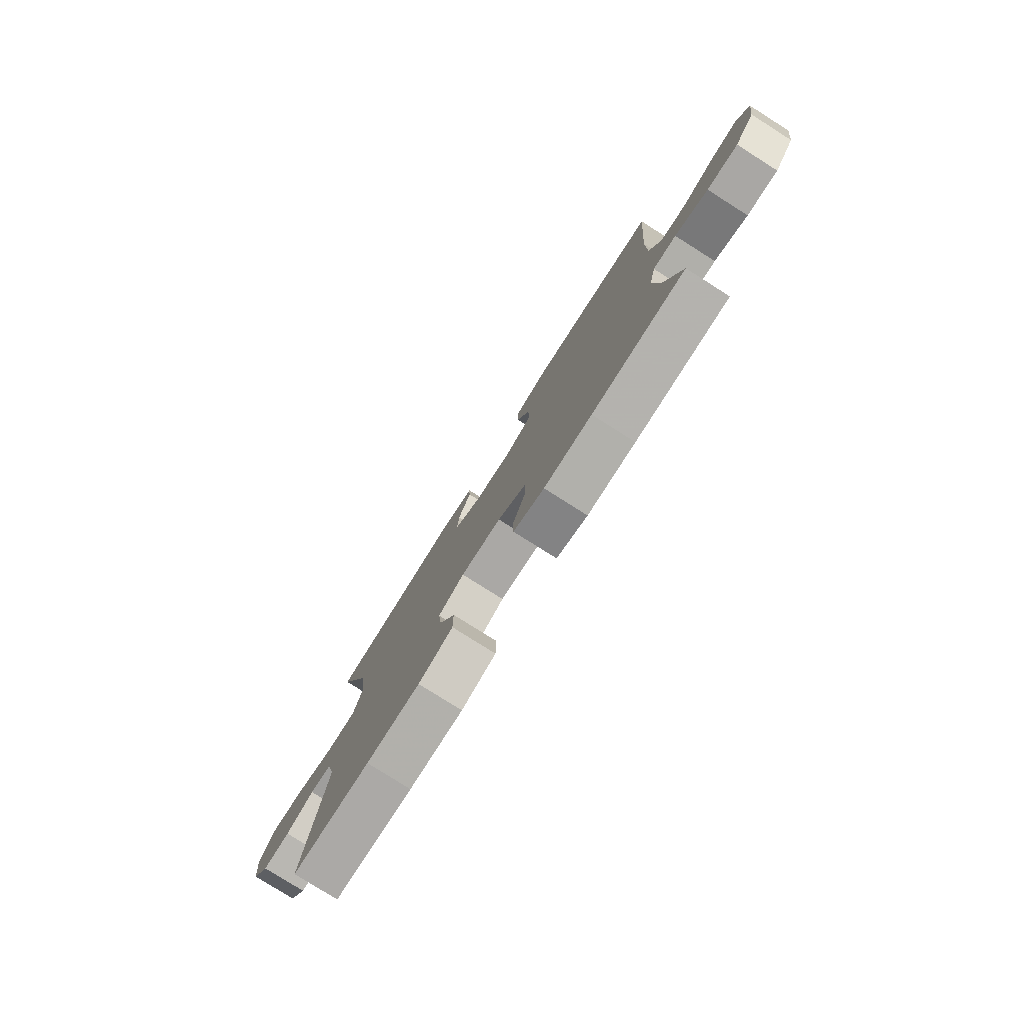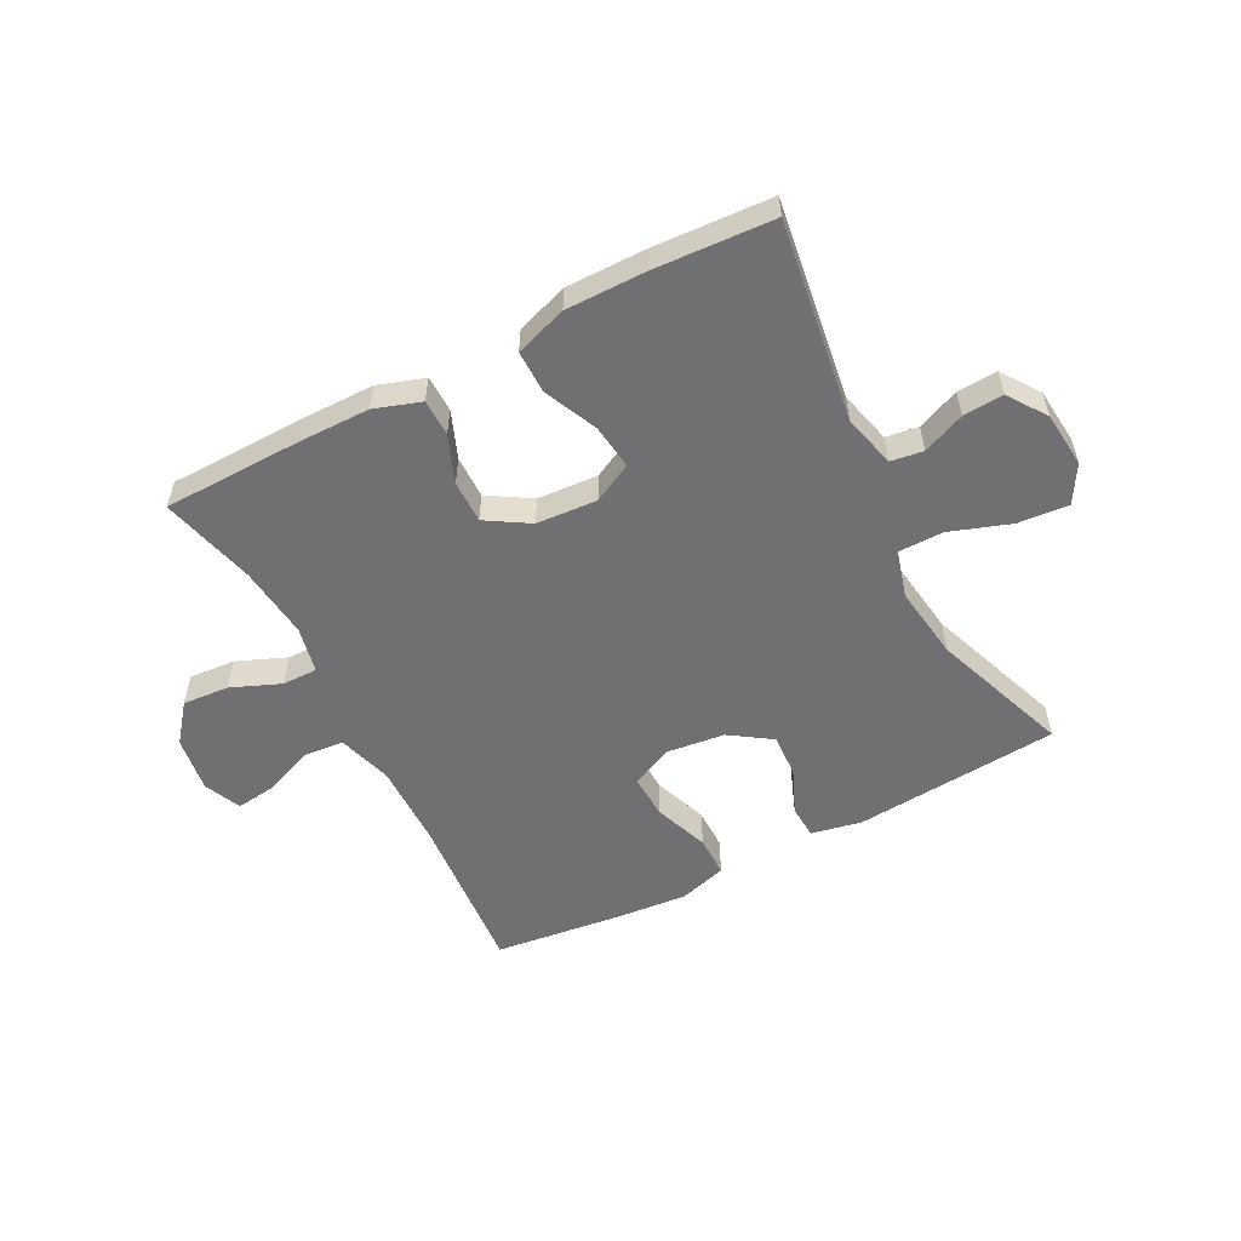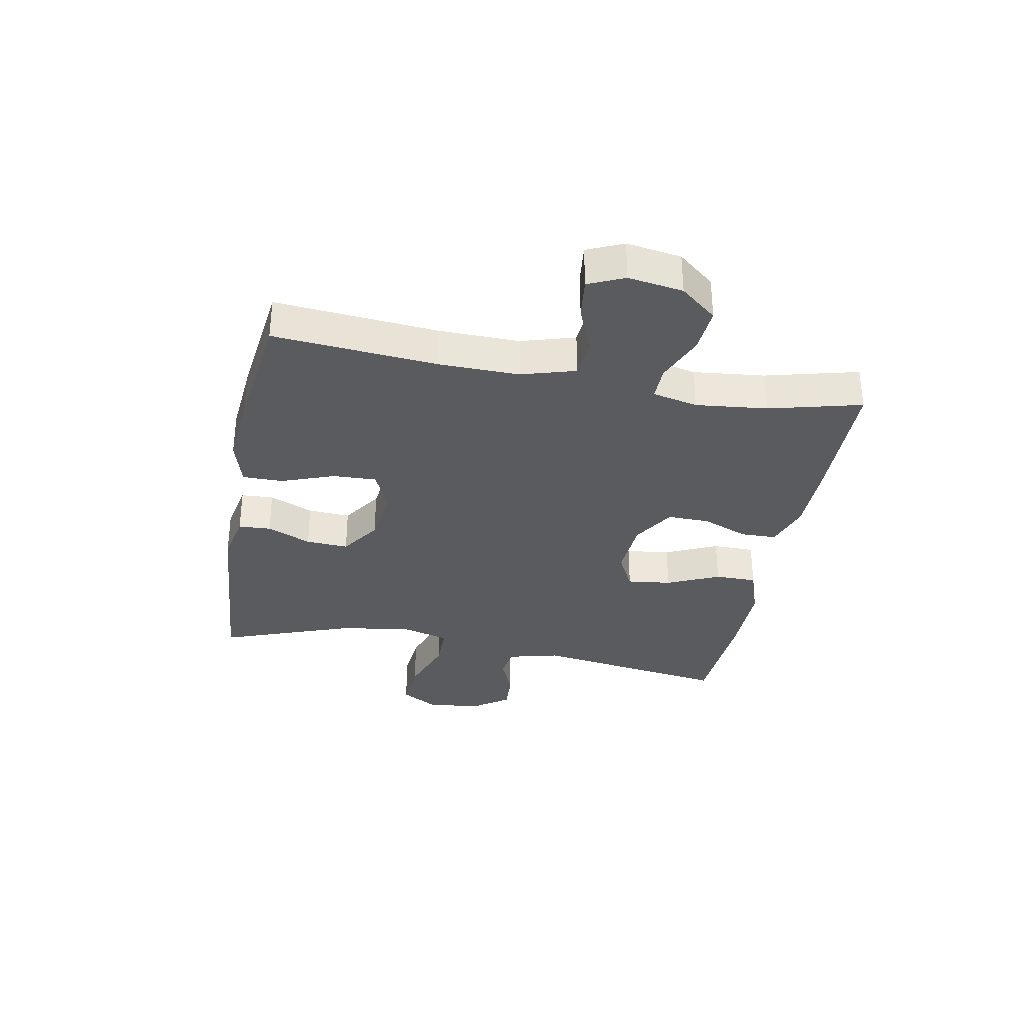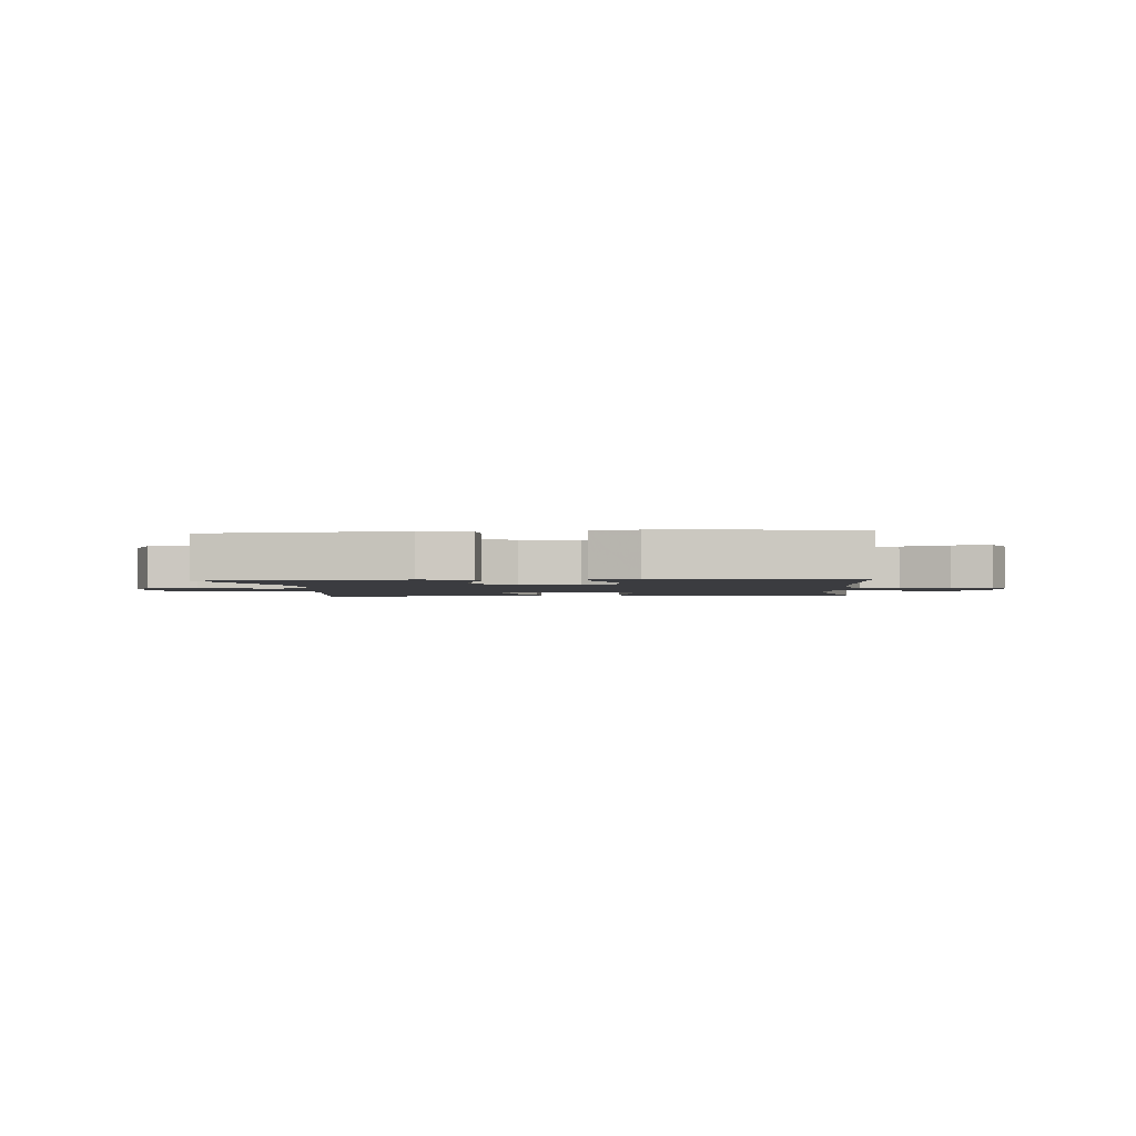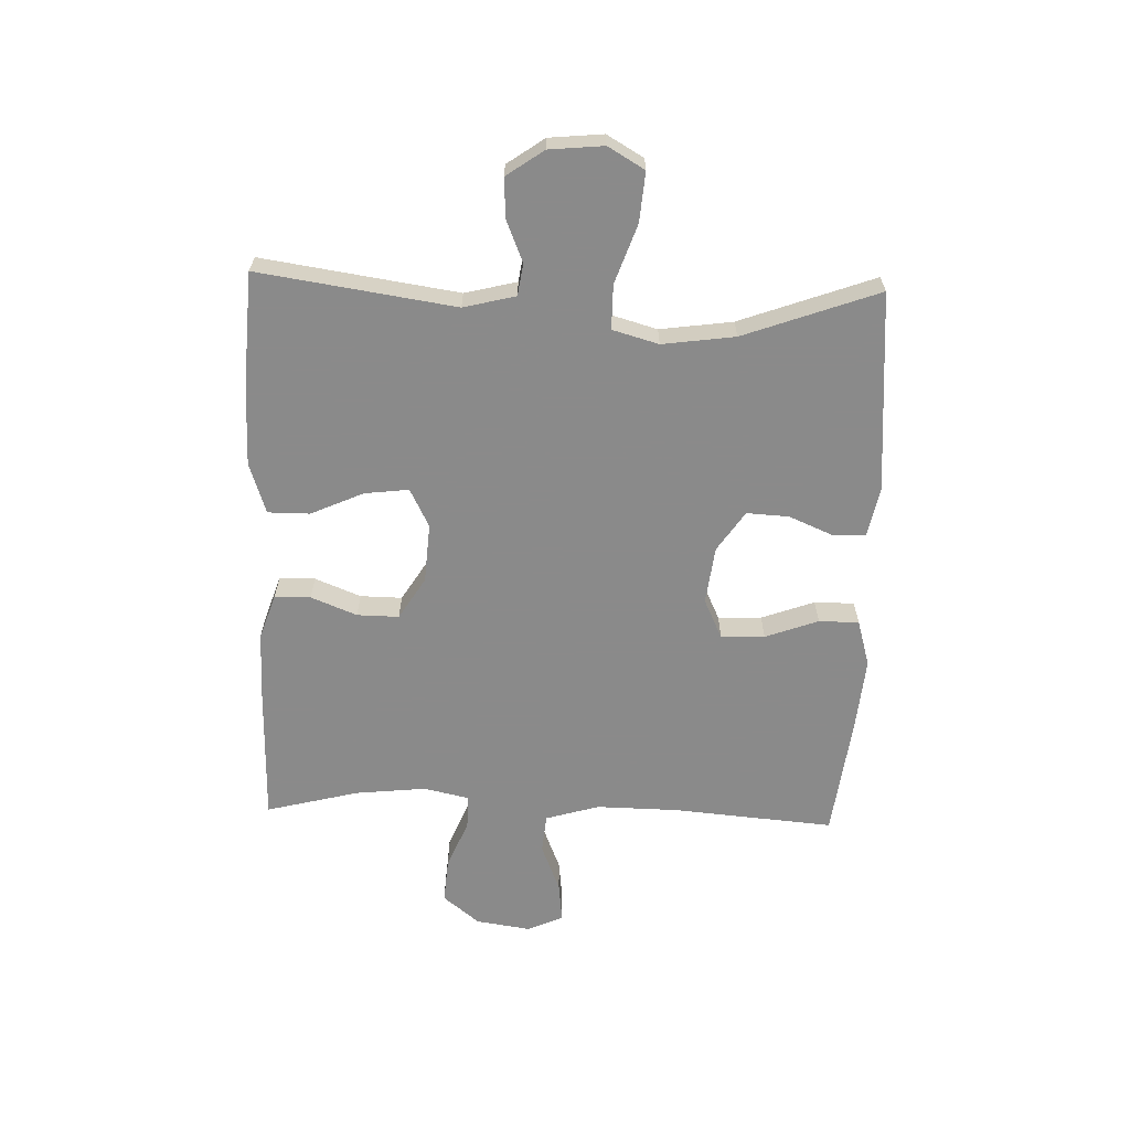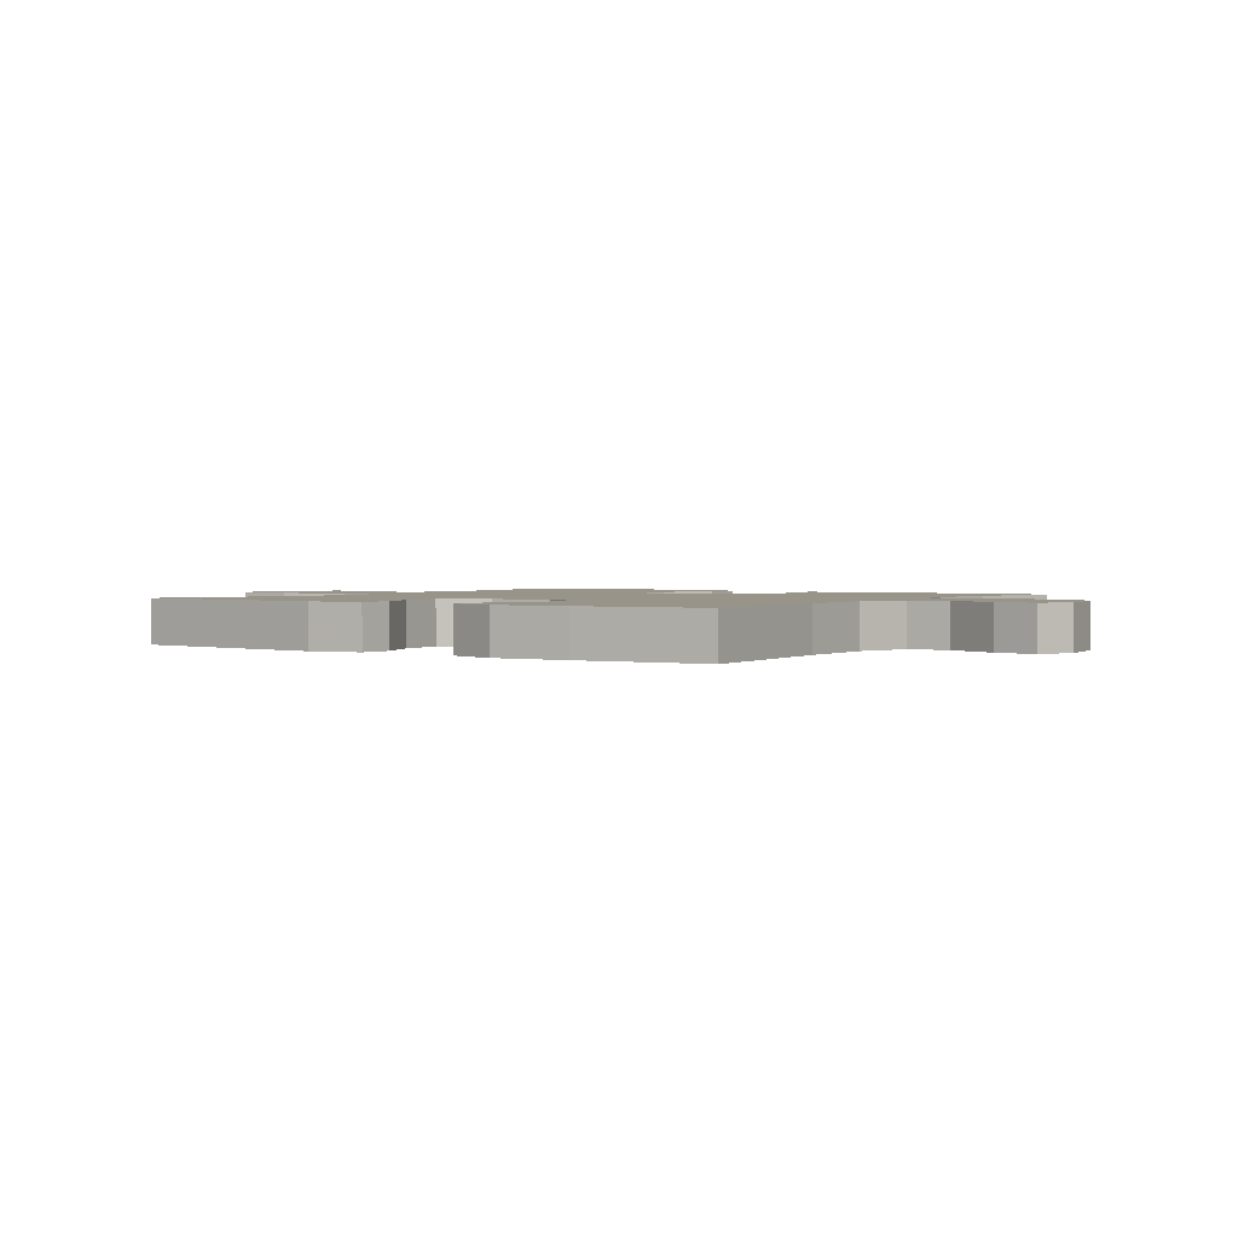
<metadata>
{"format":"obj","ext":"obj","renderer":"f3d","projection":"perspective","resolution":1024,"background":"white","views":[{"elev":-78.9,"azim":57.7,"up":"+Z"},{"elev":-55.0,"azim":-152.4,"up":"+Y"},{"elev":-33.3,"azim":79.3,"up":"+Y"},{"elev":-2.1,"azim":5.3,"up":"+Y"},{"elev":-63.6,"azim":-91.9,"up":"+Y"},{"elev":1.8,"azim":34.5,"up":"+Y"}]}
</metadata>
<code>
v -0.5 0.07 -0.5
v -0.451 0.07 -0.167
v -0.473 0.07 -0.079
v -0.527 0.07 -0.071
v -0.597 0.07 -0.1
v -0.664 0.07 -0.104
v -0.708 0.07 -0.041
v -0.717 0.07 0.051
v -0.681 0.07 0.113
v -0.597 0.07 0.106
v -0.497 0.07 0.071
v -0.422 0.07 0.071
v -0.4 0.07 0.149
v -0.417 0.07 0.272
v -0.5 0.07 0.5
v -0.16 0.07 0.527
v -0.076 0.07 0.51
v -0.073 0.07 0.455
v -0.105 0.07 0.38
v -0.109 0.07 0.308
v -0.041 0.07 0.262
v 0.057 0.07 0.25
v 0.125 0.07 0.282
v 0.122 0.07 0.356
v 0.089 0.07 0.446
v 0.089 0.07 0.514
v 0.168 0.07 0.537
v 0.29 0.07 0.526
v 0.5 0.07 0.5
v 0.477 0.07 0.224
v 0.475 0.07 0.086
v 0.502 0.07 -0.005
v 0.568 0.07 -0.011
v 0.65 0.07 0.022
v 0.718 0.07 0.03
v 0.745 0.07 -0.031
v 0.731 0.07 -0.124
v 0.681 0.07 -0.186
v 0.604 0.07 -0.18
v 0.522 0.07 -0.146
v 0.464 0.07 -0.145
v 0.447 0.07 -0.222
v 0.46 0.07 -0.343
v 0.5 0.07 -0.5
v 0.269 0.07 -0.504
v 0.15 0.07 -0.503
v 0.073 0.07 -0.477
v 0.072 0.07 -0.416
v 0.103 0.07 -0.338
v 0.104 0.07 -0.267
v 0.033 0.07 -0.223
v -0.068 0.07 -0.216
v -0.133 0.07 -0.249
v -0.124 0.07 -0.324
v -0.084 0.07 -0.413
v -0.084 0.07 -0.484
v -0.17 0.07 -0.513
v -0.304 0.07 -0.512
v -0.5 0 -0.5
v -0.451 0 -0.167
v -0.473 0 -0.079
v -0.527 0 -0.071
v -0.597 0 -0.1
v -0.664 0 -0.104
v -0.708 0 -0.041
v -0.717 0 0.051
v -0.681 0 0.113
v -0.597 0 0.106
v -0.497 0 0.071
v -0.422 0 0.071
v -0.4 0 0.149
v -0.417 0 0.272
v -0.5 0 0.5
v -0.16 0 0.527
v -0.076 0 0.51
v -0.073 0 0.455
v -0.105 0 0.38
v -0.109 0 0.308
v -0.041 0 0.262
v 0.057 0 0.25
v 0.125 0 0.282
v 0.122 0 0.356
v 0.089 0 0.446
v 0.089 0 0.514
v 0.168 0 0.537
v 0.29 0 0.526
v 0.5 0 0.5
v 0.477 0 0.224
v 0.475 0 0.086
v 0.502 0 -0.005
v 0.568 0 -0.011
v 0.65 0 0.022
v 0.718 0 0.03
v 0.745 0 -0.031
v 0.731 0 -0.124
v 0.681 0 -0.186
v 0.604 0 -0.18
v 0.522 0 -0.146
v 0.464 0 -0.145
v 0.447 0 -0.222
v 0.46 0 -0.343
v 0.5 0 -0.5
v 0.269 0 -0.504
v 0.15 0 -0.503
v 0.073 0 -0.477
v 0.072 0 -0.416
v 0.103 0 -0.338
v 0.104 0 -0.267
v 0.033 0 -0.223
v -0.068 0 -0.216
v -0.133 0 -0.249
v -0.124 0 -0.324
v -0.084 0 -0.413
v -0.084 0 -0.484
v -0.17 0 -0.513
v -0.304 0 -0.512
f 58 1 2
f 57 58 2
f 56 57 2
f 55 56 2
f 54 55 2
f 53 54 2 3
f 52 53 3
f 51 52 3
f 47 48 49
f 46 47 49
f 45 46 49
f 44 45 49
f 43 44 49
f 42 43 49 50
f 41 42 50 51
f 38 39 40
f 37 38 40
f 36 37 40
f 35 36 40
f 34 35 40
f 33 34 40
f 32 33 40 41
f 41 51 3
f 32 41 3
f 31 32 3
f 28 29 30
f 27 28 30
f 26 27 30
f 25 26 30
f 24 25 30
f 23 24 30 31
f 17 18 19
f 16 17 19
f 15 16 19
f 14 15 19
f 13 14 19 20
f 12 13 20 21
f 9 10 11
f 8 9 11
f 7 8 11
f 6 7 11
f 5 6 11
f 4 5 11
f 4 11 12
f 31 3 4
f 23 31 4
f 22 23 4
f 4 12 21 22
f 60 59 116
f 60 116 115
f 60 115 114
f 60 114 113
f 60 113 112
f 61 60 112 111
f 61 111 110
f 61 110 109
f 107 106 105
f 107 105 104
f 107 104 103
f 107 103 102
f 107 102 101
f 108 107 101 100
f 109 108 100 99
f 98 97 96
f 98 96 95
f 98 95 94
f 98 94 93
f 98 93 92
f 98 92 91
f 99 98 91 90
f 61 109 99
f 61 99 90
f 61 90 89
f 88 87 86
f 88 86 85
f 88 85 84
f 88 84 83
f 88 83 82
f 89 88 82 81
f 77 76 75
f 77 75 74
f 77 74 73
f 77 73 72
f 78 77 72 71
f 79 78 71 70
f 69 68 67
f 69 67 66
f 69 66 65
f 69 65 64
f 69 64 63
f 69 63 62
f 70 69 62
f 62 61 89
f 62 89 81
f 62 81 80
f 80 79 70 62
f 1 59 60 2
f 2 60 61 3
f 3 61 62 4
f 4 62 63 5
f 5 63 64 6
f 6 64 65 7
f 7 65 66 8
f 8 66 67 9
f 9 67 68 10
f 10 68 69 11
f 11 69 70 12
f 12 70 71 13
f 13 71 72 14
f 14 72 73 15
f 15 73 74 16
f 16 74 75 17
f 17 75 76 18
f 18 76 77 19
f 19 77 78 20
f 20 78 79 21
f 21 79 80 22
f 22 80 81 23
f 23 81 82 24
f 24 82 83 25
f 25 83 84 26
f 26 84 85 27
f 27 85 86 28
f 28 86 87 29
f 29 87 88 30
f 30 88 89 31
f 31 89 90 32
f 32 90 91 33
f 33 91 92 34
f 34 92 93 35
f 35 93 94 36
f 36 94 95 37
f 37 95 96 38
f 38 96 97 39
f 39 97 98 40
f 40 98 99 41
f 41 99 100 42
f 42 100 101 43
f 43 101 102 44
f 44 102 103 45
f 45 103 104 46
f 46 104 105 47
f 47 105 106 48
f 48 106 107 49
f 49 107 108 50
f 50 108 109 51
f 51 109 110 52
f 52 110 111 53
f 53 111 112 54
f 54 112 113 55
f 55 113 114 56
f 56 114 115 57
f 57 115 116 58
f 58 116 59 1

</code>
